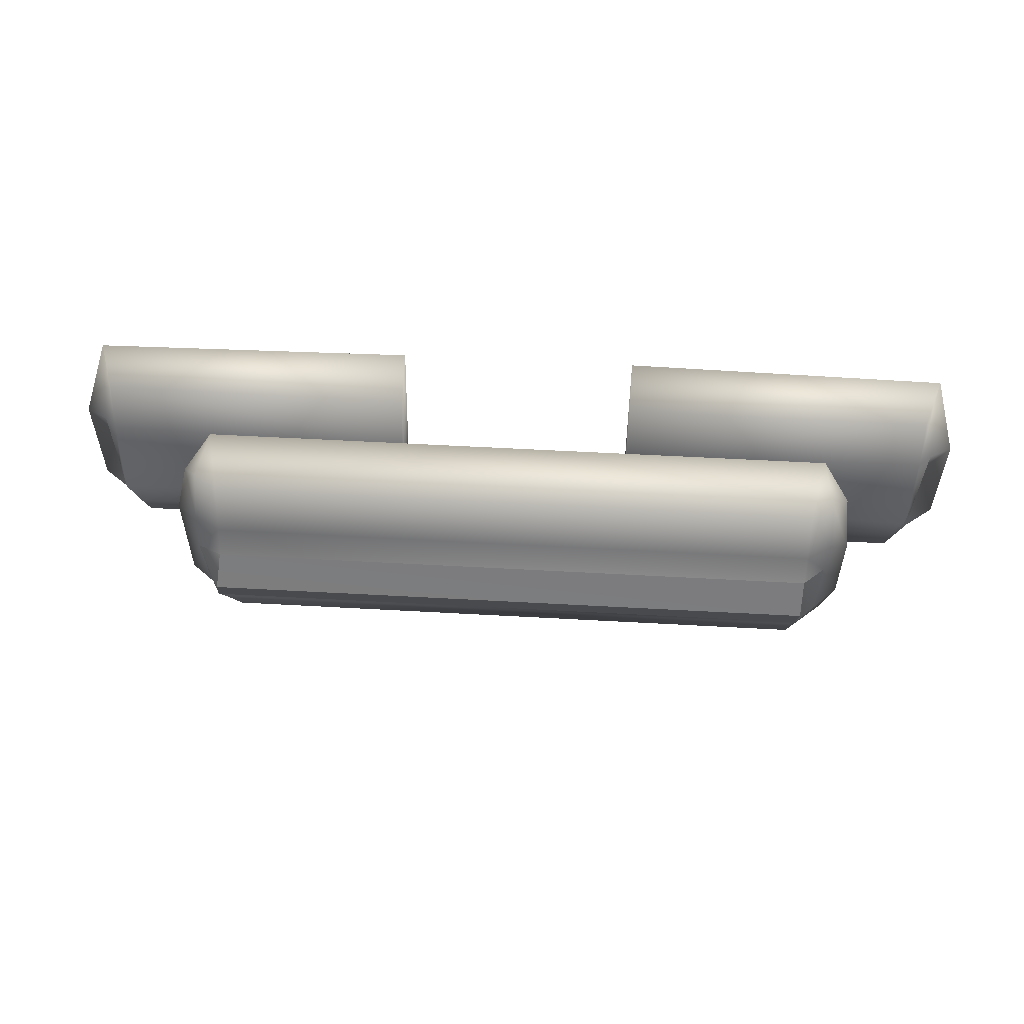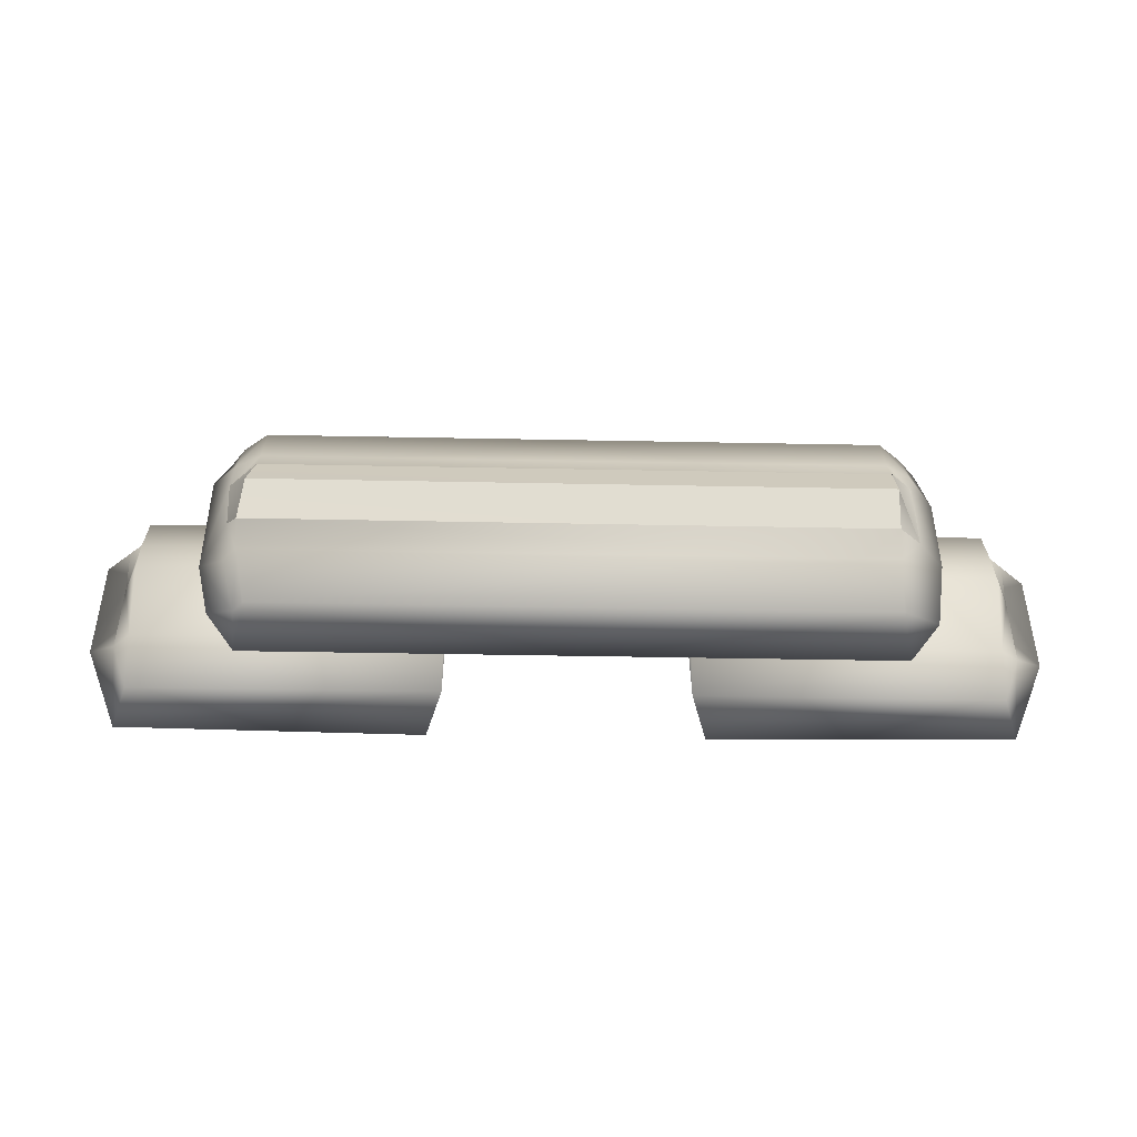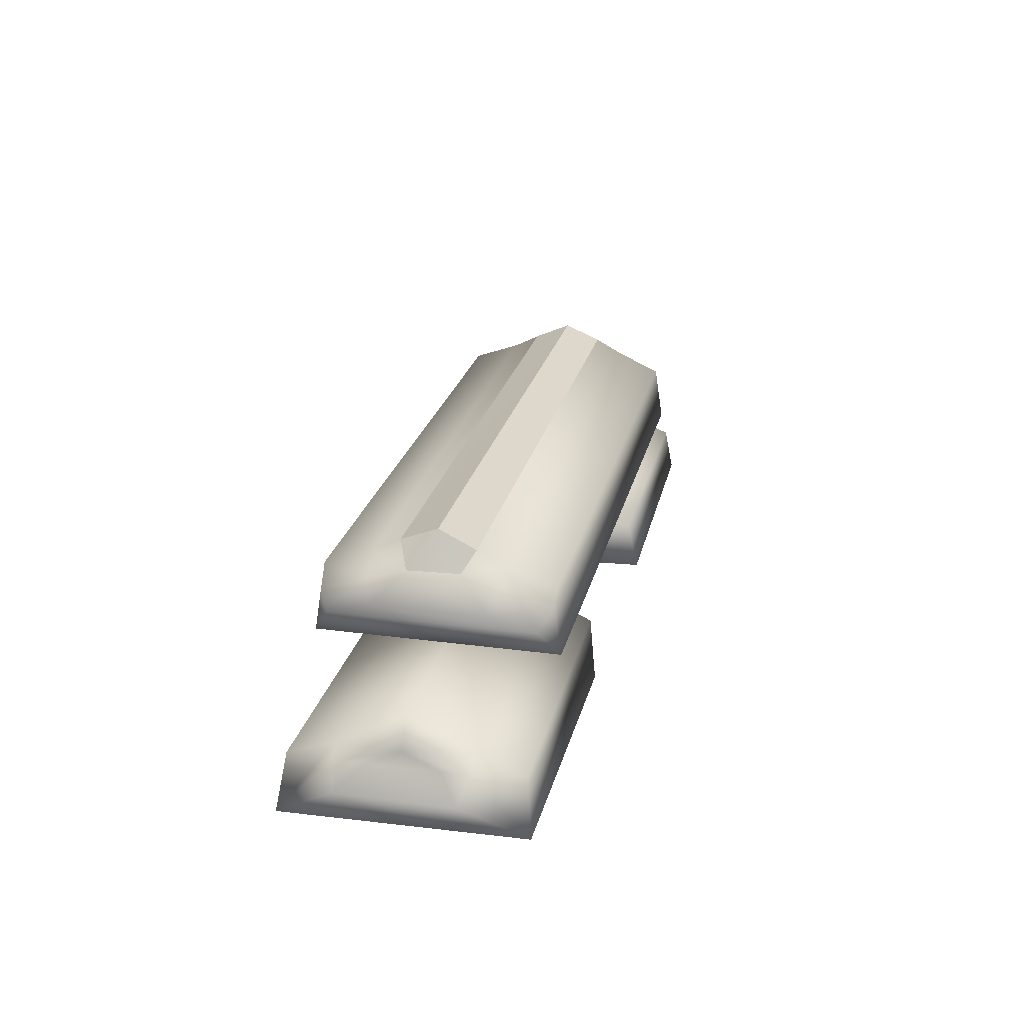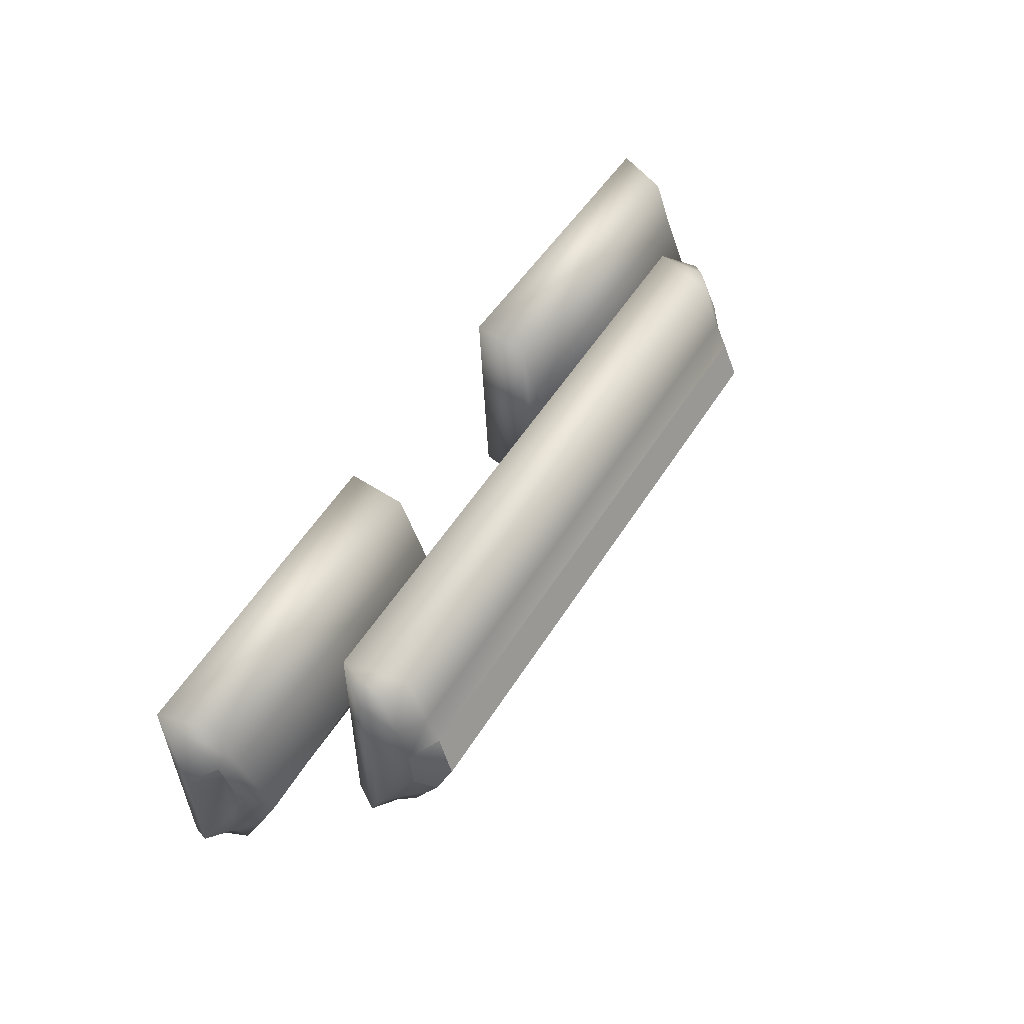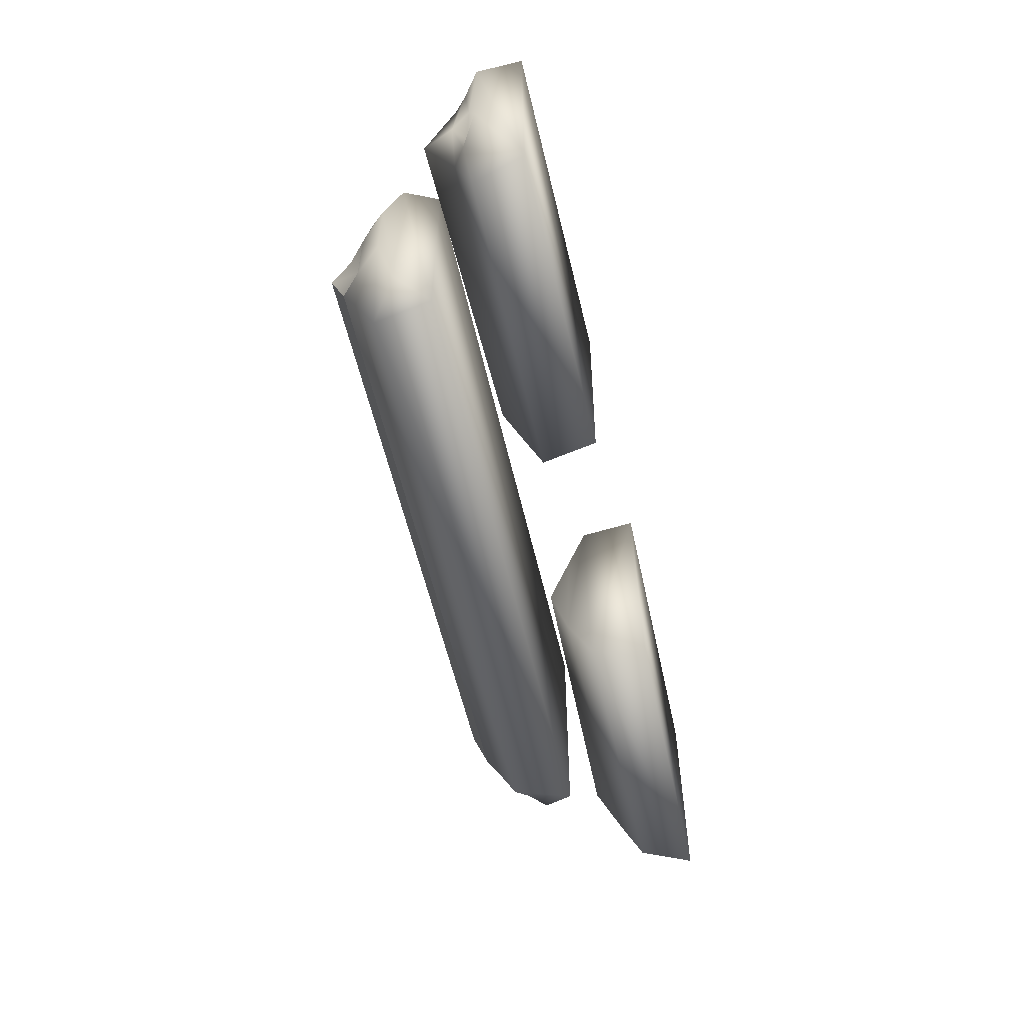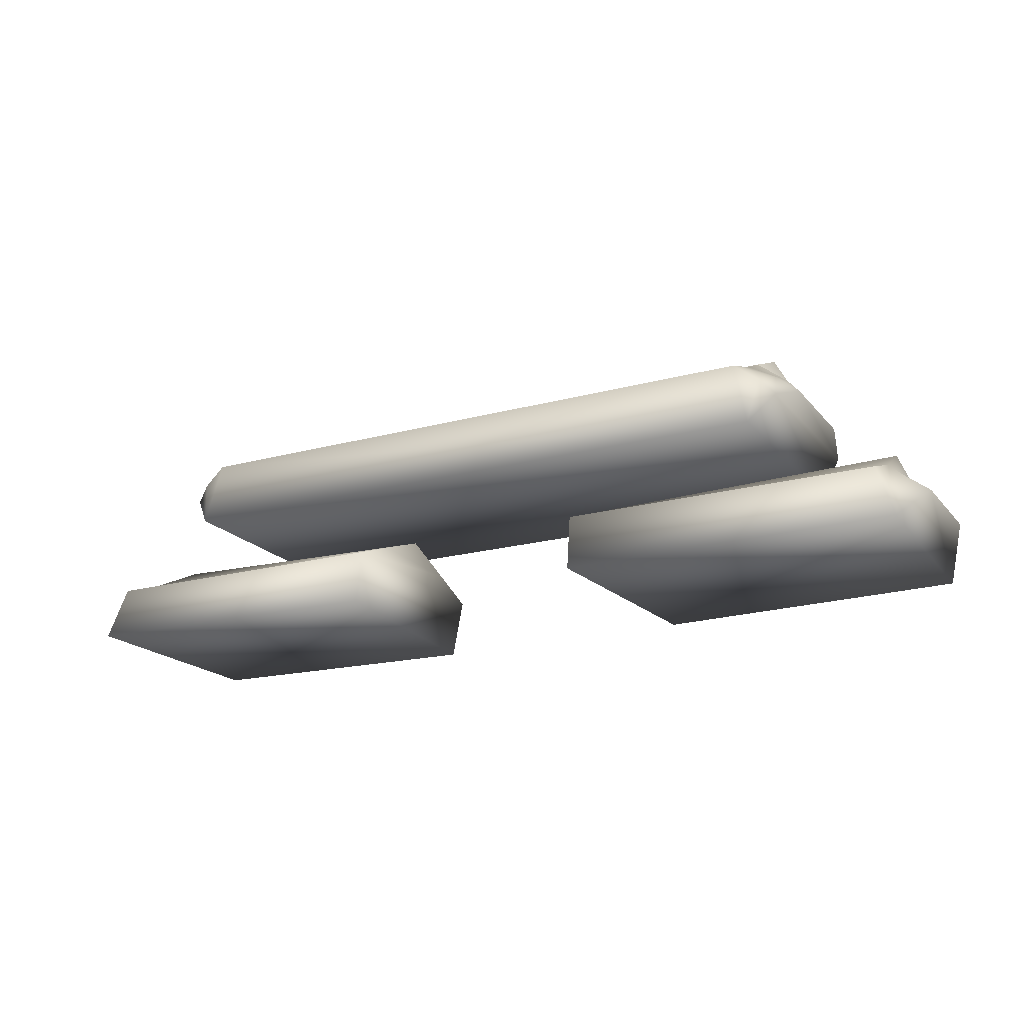
<metadata>
{"format":"obj","ext":"obj","renderer":"f3d","projection":"perspective","resolution":1024,"background":"white","views":[{"elev":54.5,"azim":-176.6,"up":"+Z"},{"elev":-43.6,"azim":178.7,"up":"+Z"},{"elev":23.9,"azim":102.7,"up":"+Y"},{"elev":52.2,"azim":121.1,"up":"+Z"},{"elev":-56.7,"azim":-77.2,"up":"+Z"},{"elev":-19.4,"azim":27.2,"up":"+Y"}]}
</metadata>
<code>
g Area_Ly_Build_Common_Archway_03_B_Col
v -2.482 5.615 0.2907
v 2.449 5.507 0.498
v -2.482 5.507 0.498
v 2.449 5.615 0.2907
v -2.482 5.364 0.8951
v 2.449 5.364 0.8951
v -2.651 5.461 0.2846
v -2.685 5.379 0.498
v -2.664 5.219 0.869
v -2.598 4.845 0.9515
v -2.851 5.24 0.3169
v -2.791 5.104 0.7937
v -2.598 4.845 -0.9589
v 2.562 4.845 -0.9589
v 2.562 4.845 0.9515
v -2.791 5.104 -0.8171
v -2.482 5.335 -0.9026
v -2.851 5.24 -0.3404
v -2.482 5.509 -0.5214
v -2.651 5.461 -0.308
v -2.482 5.622 -0.3142
v 2.644 5.219 0.869
v 2.756 5.104 0.7937
v 2.664 5.379 0.498
v 2.662 5.466 0.1933
v 2.839 5.24 0.441
v 2.449 5.335 -0.9026
v 2.538 5.625 -0.3142
v 2.528 5.509 -0.5214
v 2.634 5.466 -0.2168
v 2.637 5.379 -0.5214
v 2.538 5.219 -0.8924
v 2.839 5.24 -0.4644
v 2.756 5.104 -0.8171
v 1.005 3.878 0.9494
v 3.521 4.333 0.8792
v 3.662 3.909 0.9355
v 0.9981 4.333 0.8792
v 0.9981 4.49 0.4715
v 3.521 4.472 0.498
v 3.464 4.733 -0.01173
v 0.9981 4.673 -0.01173
v 3.57 4.483 -0.01173
v 3.625 4.376 0.498
v 3.572 4.355 0.2679
v 3.819 4.237 0.441
v 3.464 4.511 -0.5214
v 0.9981 4.529 -0.495
v 0.9981 4.333 -0.9026
v 3.464 4.333 -0.9026
v 3.609 3.909 -0.9589
v 1.13 3.878 -0.9729
v 3.603 4.376 -0.5214
v 3.819 4.237 -0.4644
v 3.572 4.355 -0.2914
v -0.9703 3.876 0.9494
v -3.486 4.33 0.8792
v -0.9632 4.33 0.8792
v -3.627 3.906 0.9355
v -0.9632 4.487 0.4715
v -3.486 4.469 0.498
v -3.429 4.73 -0.01173
v -0.9632 4.67 -0.01173
v -3.535 4.48 -0.01173
v -3.59 4.374 0.498
v -3.784 4.234 0.441
v -3.537 4.353 0.2679
v -3.429 4.469 -0.5214
v -0.9632 4.487 -0.495
v -0.9632 4.33 -0.9026
v -3.429 4.33 -0.9026
v -3.574 3.906 -0.9589
v -1.095 3.876 -0.9729
v -3.568 4.374 -0.5214
v -3.537 4.353 -0.2914
v -3.784 4.234 -0.4644
v -2.651 5.461 -0.308
v -2.482 5.615 0.2907
v -2.651 5.461 0.2846
v -2.482 5.748 -0.01174
v -2.482 5.622 -0.3142
v 2.494 5.75 -0.01174
v 2.662 5.466 0.1933
v 2.449 5.615 0.2907
v 2.538 5.625 -0.3142
v 2.634 5.466 -0.2168
v -2.482 5.622 -0.3142
v 2.494 5.75 -0.01174
v -2.482 5.748 -0.01174
v 2.538 5.625 -0.3142
v -2.482 5.748 -0.01174
v 2.449 5.615 0.2907
v -2.482 5.615 0.2907
v 2.494 5.75 -0.01174
g Area_Ly_Build_Common_Archway_03_B_Col_0
f 3 2 1
f 4 1 2
f 3 5 2
f 6 2 5
f 1 7 3
f 8 3 7
f 3 8 5
f 9 5 8
f 5 9 10
f 7 11 8
f 8 11 9
f 12 9 11
f 9 12 10
f 10 12 13
f 13 14 10
f 15 10 14
f 6 5 15
f 10 15 5
f 16 13 12
f 12 11 16
f 16 17 13
f 13 17 14
f 16 18 17
f 18 16 11
f 11 7 18
f 19 17 18
f 20 18 7
f 18 20 19
f 20 21 19
f 22 6 15
f 23 22 15
f 15 14 23
f 22 23 24
f 22 24 6
f 2 6 24
f 24 25 2
f 4 2 25
f 26 25 24
f 26 24 23
f 27 14 17
f 17 19 27
f 21 28 19
f 29 19 28
f 29 27 19
f 28 30 29
f 31 29 30
f 31 32 29
f 27 29 32
f 27 32 14
f 30 33 31
f 31 33 32
f 26 33 25
f 30 25 33
f 34 32 33
f 32 34 14
f 34 23 14
f 33 26 34
f 23 34 26
f 37 36 35
f 38 35 36
f 38 36 39
f 40 39 36
f 36 37 40
f 40 41 39
f 42 39 41
f 41 40 43
f 44 43 40
f 44 40 37
f 45 43 44
f 46 44 37
f 46 45 44
f 41 47 42
f 41 43 47
f 48 42 47
f 39 42 48
f 39 48 38
f 48 47 49
f 48 49 38
f 49 35 38
f 50 49 47
f 50 51 49
f 37 51 46
f 52 49 51
f 51 37 52
f 53 47 43
f 51 50 53
f 47 53 50
f 53 54 51
f 54 46 51
f 45 46 54
f 55 54 53
f 45 54 55
f 45 55 43
f 43 55 53
f 52 35 49
f 35 52 37
f 58 57 56
f 59 56 57
f 58 60 57
f 61 57 60
f 57 61 59
f 61 60 62
f 63 62 60
f 62 64 61
f 65 61 64
f 65 59 61
f 65 66 59
f 67 66 65
f 64 67 65
f 62 63 68
f 62 68 64
f 69 68 63
f 63 60 69
f 69 60 58
f 69 70 68
f 56 70 58
f 70 69 58
f 71 68 70
f 71 70 72
f 59 66 72
f 73 72 70
f 72 73 59
f 74 64 68
f 68 71 74
f 72 74 71
f 75 64 74
f 75 67 64
f 76 74 72
f 76 72 66
f 76 67 75
f 66 67 76
f 76 75 74
f 73 70 56
f 56 59 73
f 79 78 77
f 78 80 77
f 77 80 81
f 84 83 82
f 82 83 85
f 85 83 86
f 89 88 87
f 90 87 88
f 93 92 91
f 94 91 92

</code>
